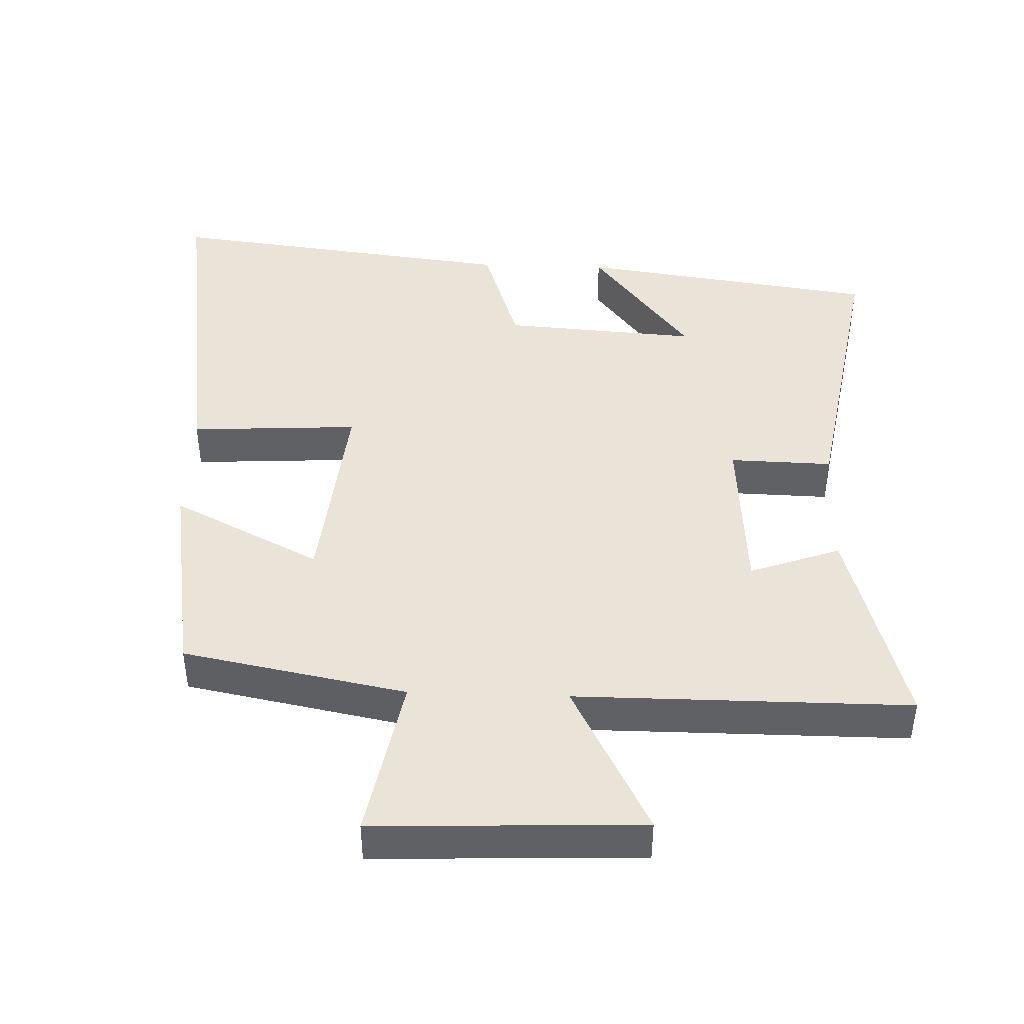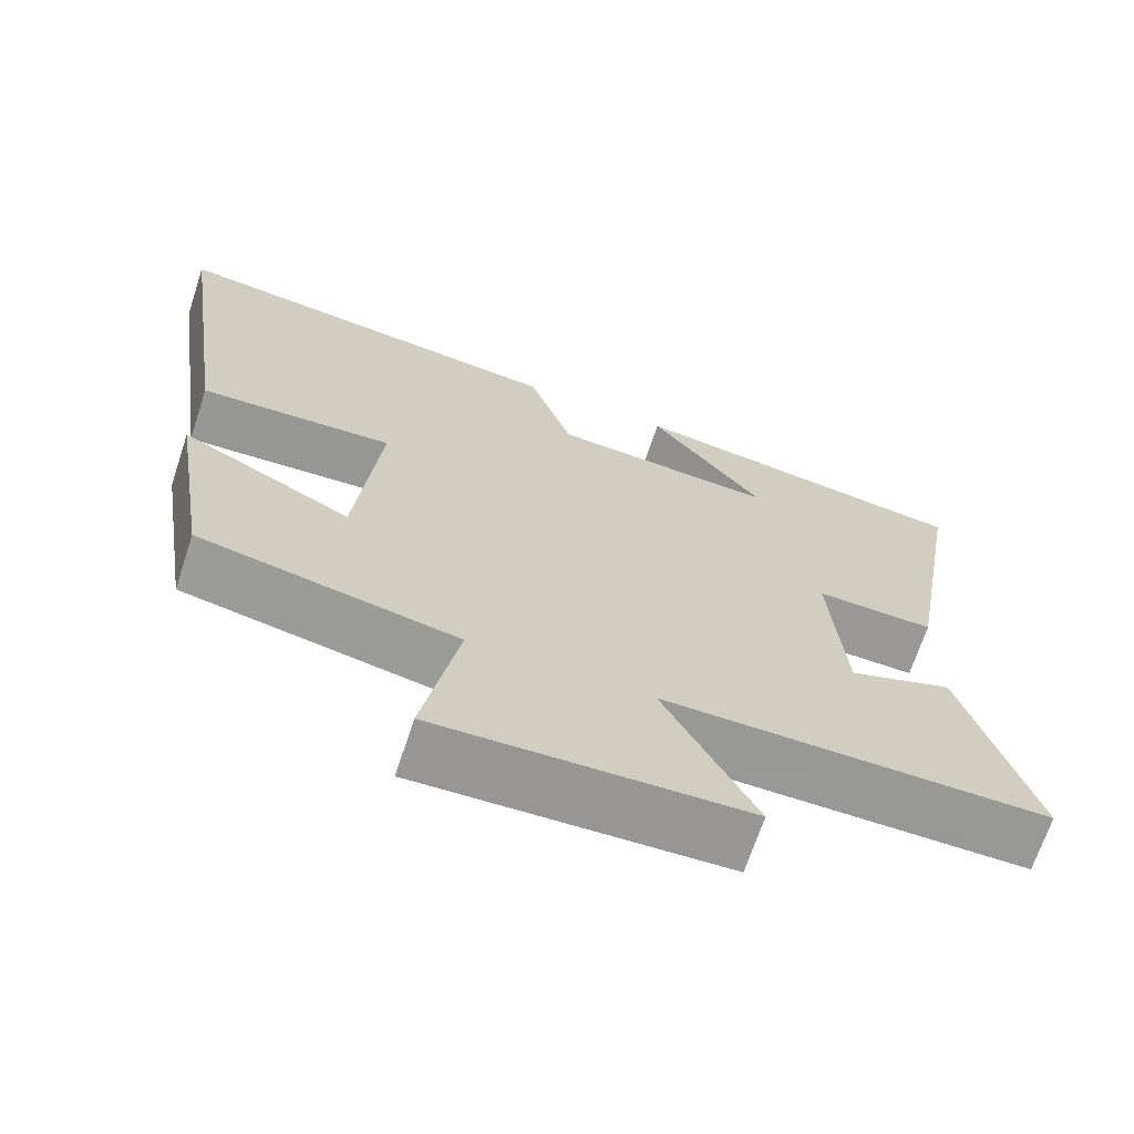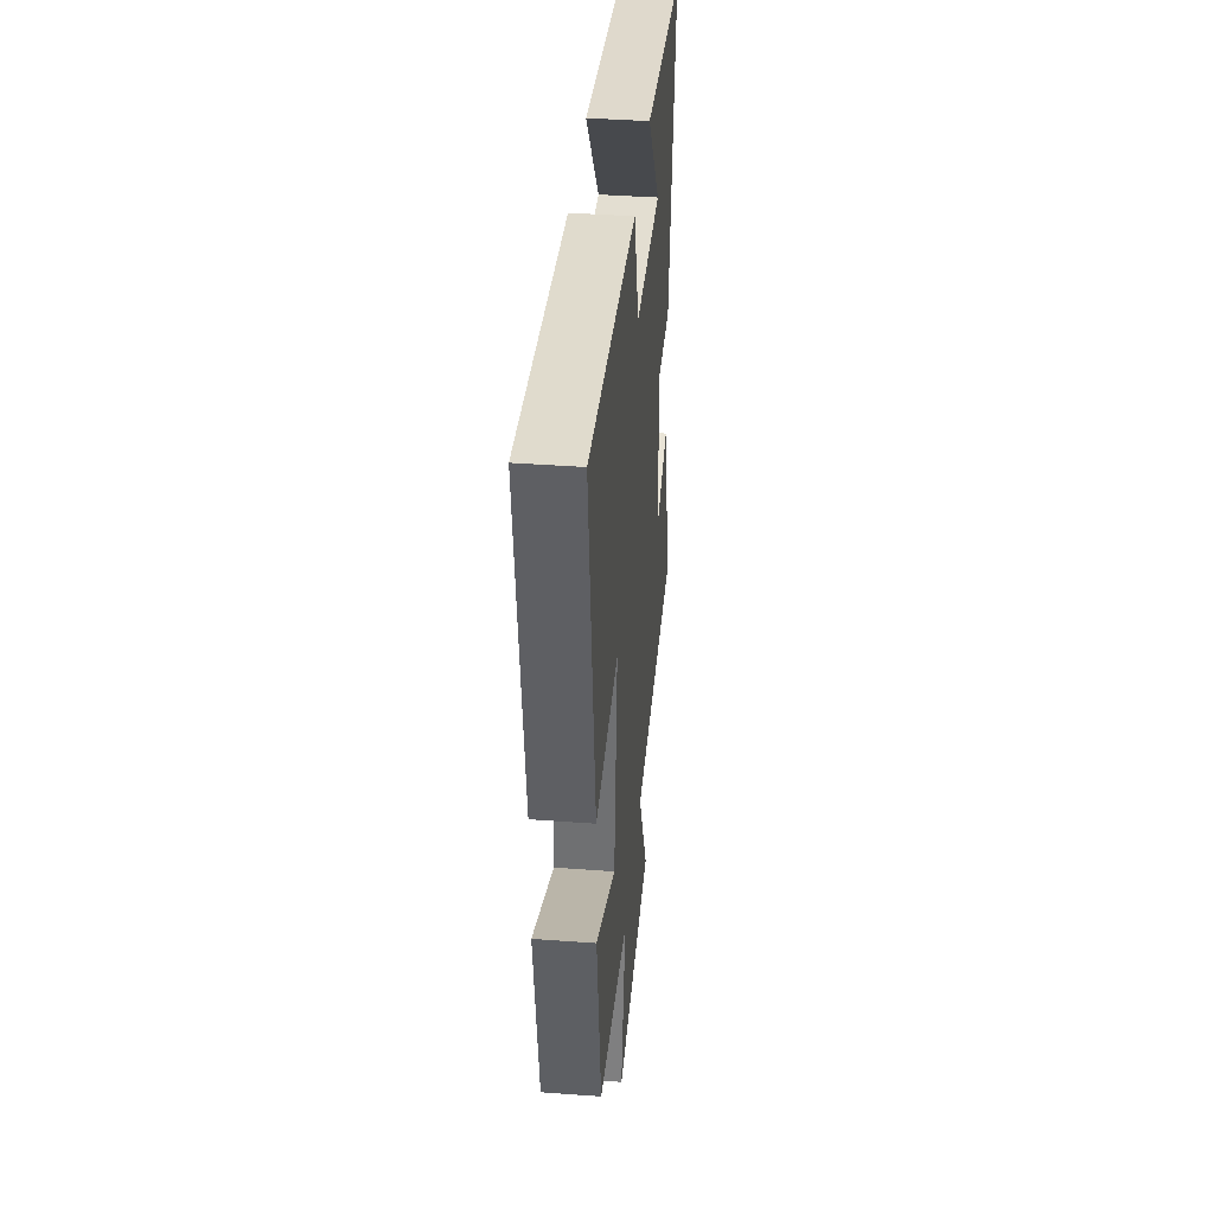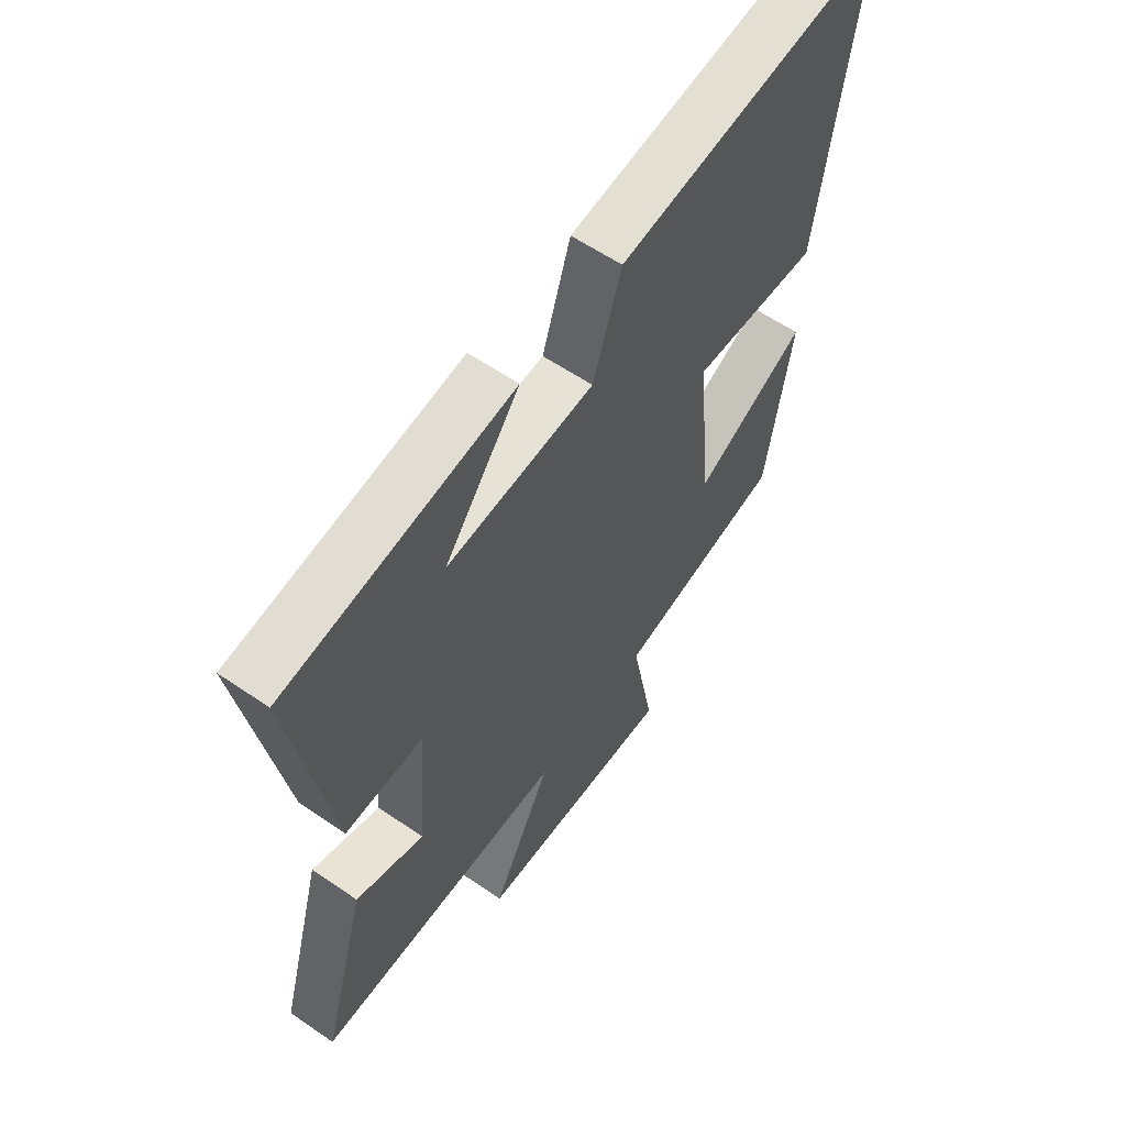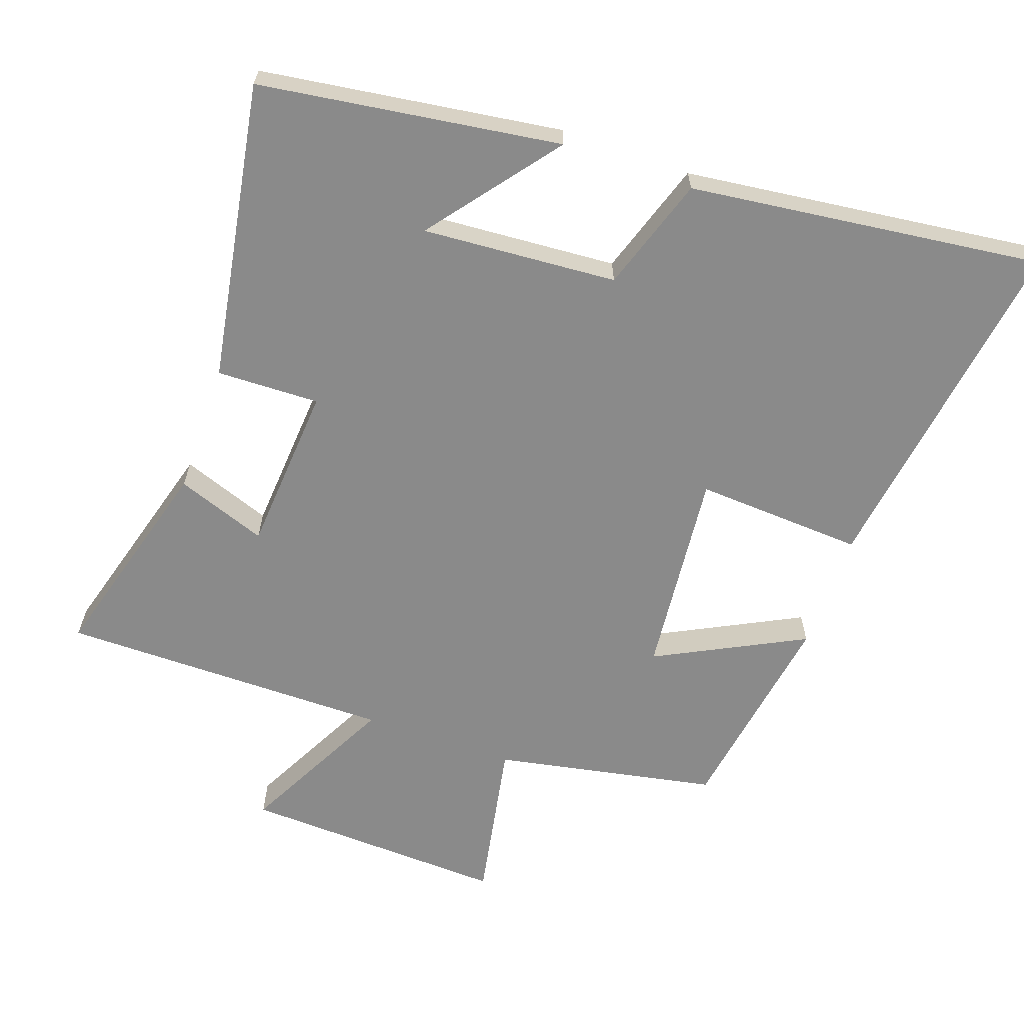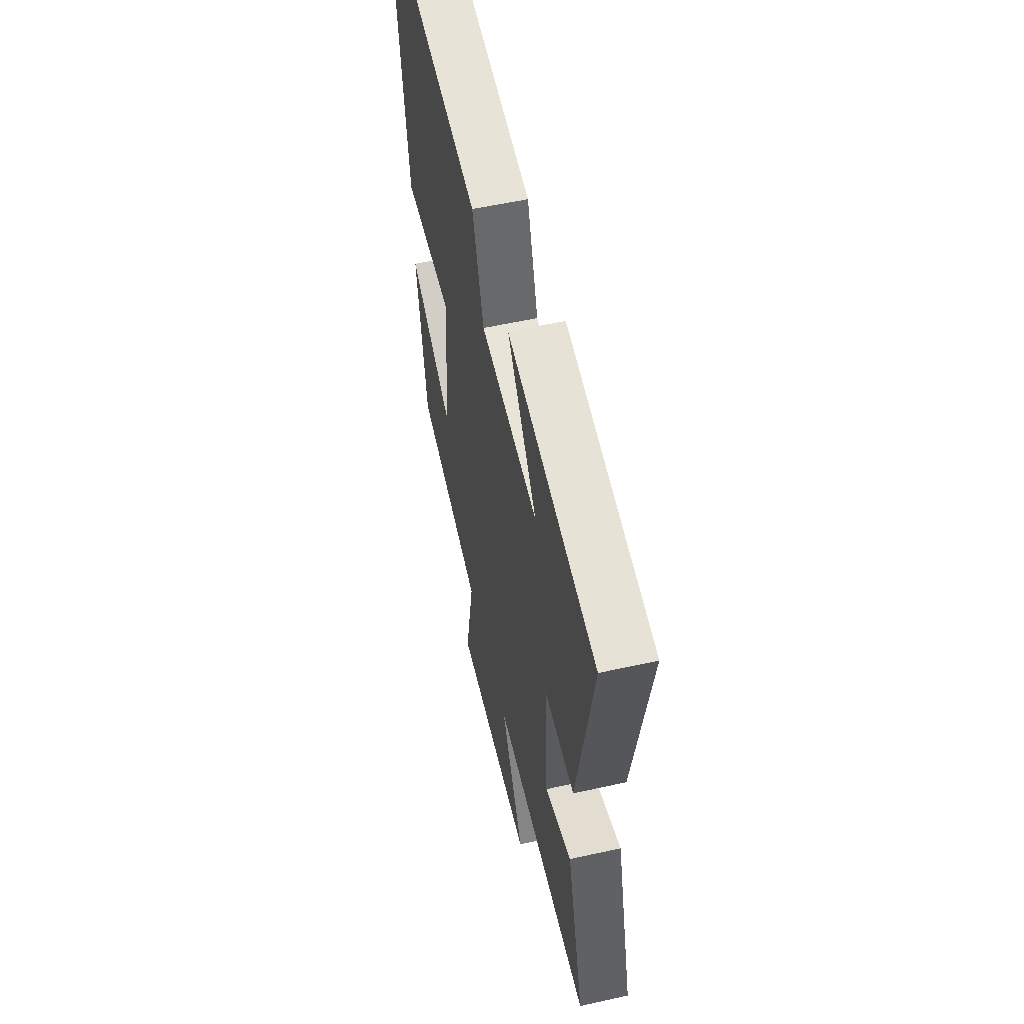
<metadata>
{"format":"obj","ext":"obj","renderer":"f3d","projection":"perspective","resolution":1024,"background":"white","views":[{"elev":43.2,"azim":-178.0,"up":"+Y"},{"elev":-68.4,"azim":161.7,"up":"+Z"},{"elev":40.1,"azim":95.2,"up":"+Z"},{"elev":59.3,"azim":-54.8,"up":"+Z"},{"elev":-63.5,"azim":-19.4,"up":"+Y"},{"elev":56.5,"azim":-103.1,"up":"+Z"}]}
</metadata>
<code>
v -0.575 0.07 0.438
v -0.137 0.07 0.5
v -0.282 0.07 0.313
v 0.002 0.07 0.333
v 0.057 0.07 0.5
v 0.573 0.07 0.563
v 0.5 0.07 0.049
v 0.254 0.07 0.063
v 0.284 0.07 -0.239
v 0.5 0.07 -0.129
v 0.451 0.07 -0.437
v 0.126 0.07 -0.5
v 0.171 0.07 -0.74
v -0.217 0.07 -0.724
v -0.102 0.07 -0.5
v -0.587 0.07 -0.5
v -0.5 0.07 -0.193
v -0.368 0.07 -0.241
v -0.35 0.07 0.005
v -0.5 0.07 0.001
v -0.575 0 0.438
v -0.137 0 0.5
v -0.282 0 0.313
v 0.002 0 0.333
v 0.057 0 0.5
v 0.573 0 0.563
v 0.5 0 0.049
v 0.254 0 0.063
v 0.284 0 -0.239
v 0.5 0 -0.129
v 0.451 0 -0.437
v 0.126 0 -0.5
v 0.171 0 -0.74
v -0.217 0 -0.724
v -0.102 0 -0.5
v -0.587 0 -0.5
v -0.5 0 -0.193
v -0.368 0 -0.241
v -0.35 0 0.005
v -0.5 0 0.001
f 19 20 1
f 15 16 17 18
f 15 18 19
f 12 13 14 15
f 12 15 19
f 9 10 11 12
f 8 9 12 19
f 5 6 7 8
f 4 5 8
f 3 4 8 19
f 1 2 3
f 1 3 19
f 21 40 39
f 38 37 36 35
f 39 38 35
f 35 34 33 32
f 39 35 32
f 32 31 30 29
f 39 32 29 28
f 28 27 26 25
f 28 25 24
f 39 28 24 23
f 23 22 21
f 39 23 21
f 1 21 22 2
f 2 22 23 3
f 3 23 24 4
f 4 24 25 5
f 5 25 26 6
f 6 26 27 7
f 7 27 28 8
f 8 28 29 9
f 9 29 30 10
f 10 30 31 11
f 11 31 32 12
f 12 32 33 13
f 13 33 34 14
f 14 34 35 15
f 15 35 36 16
f 16 36 37 17
f 17 37 38 18
f 18 38 39 19
f 19 39 40 20
f 20 40 21 1

</code>
